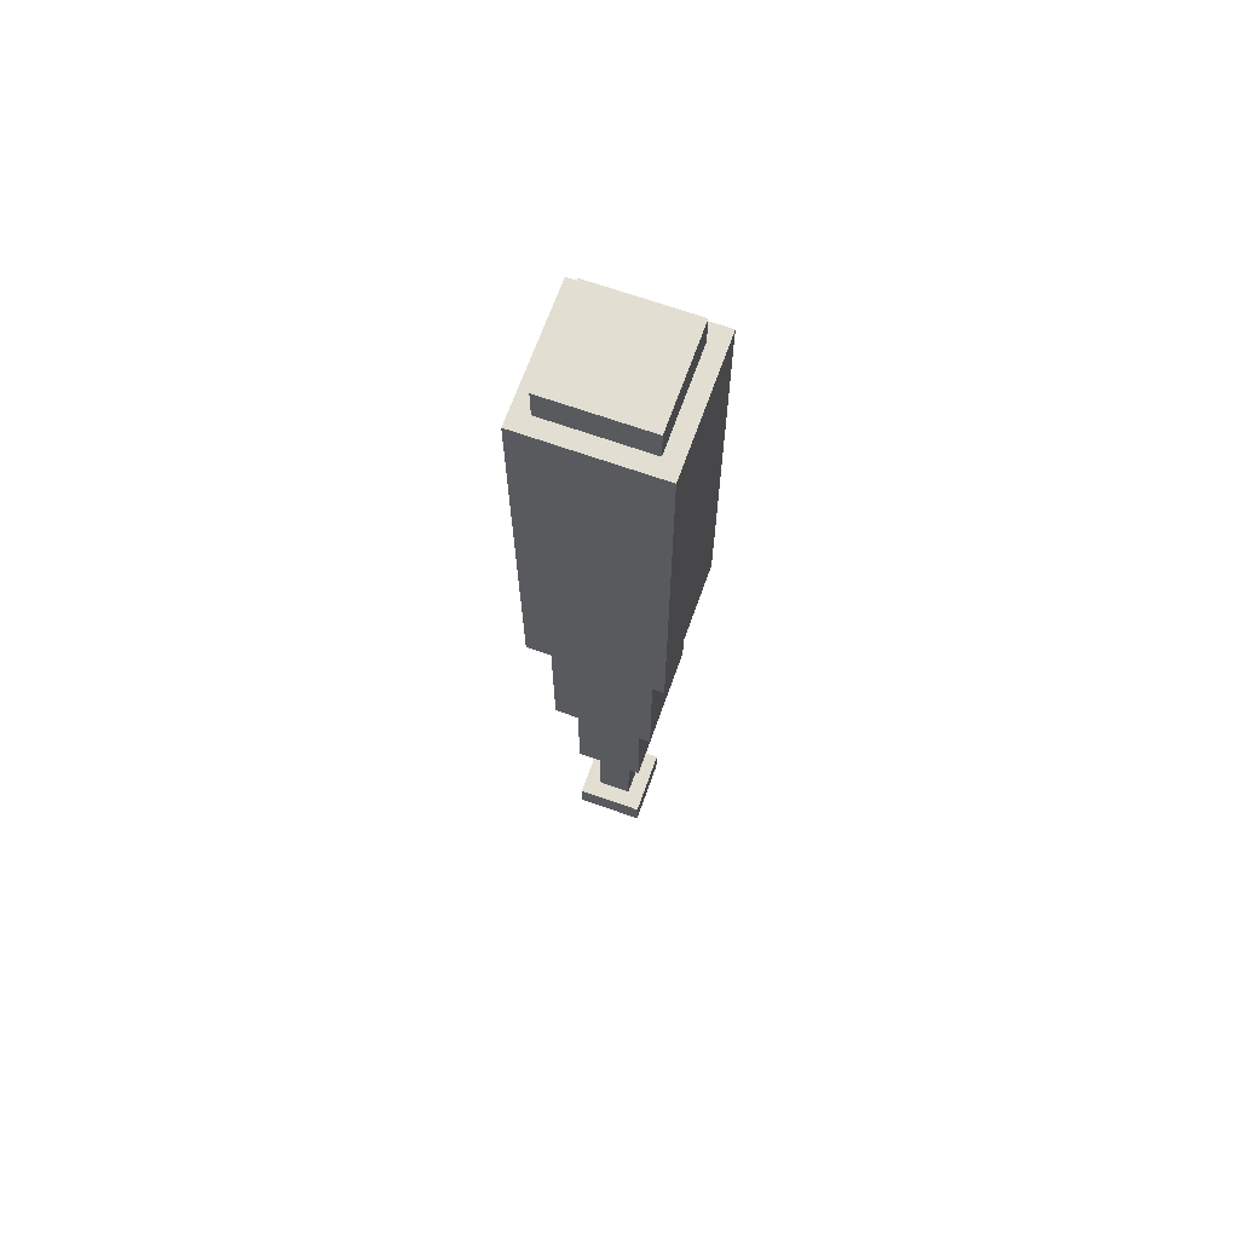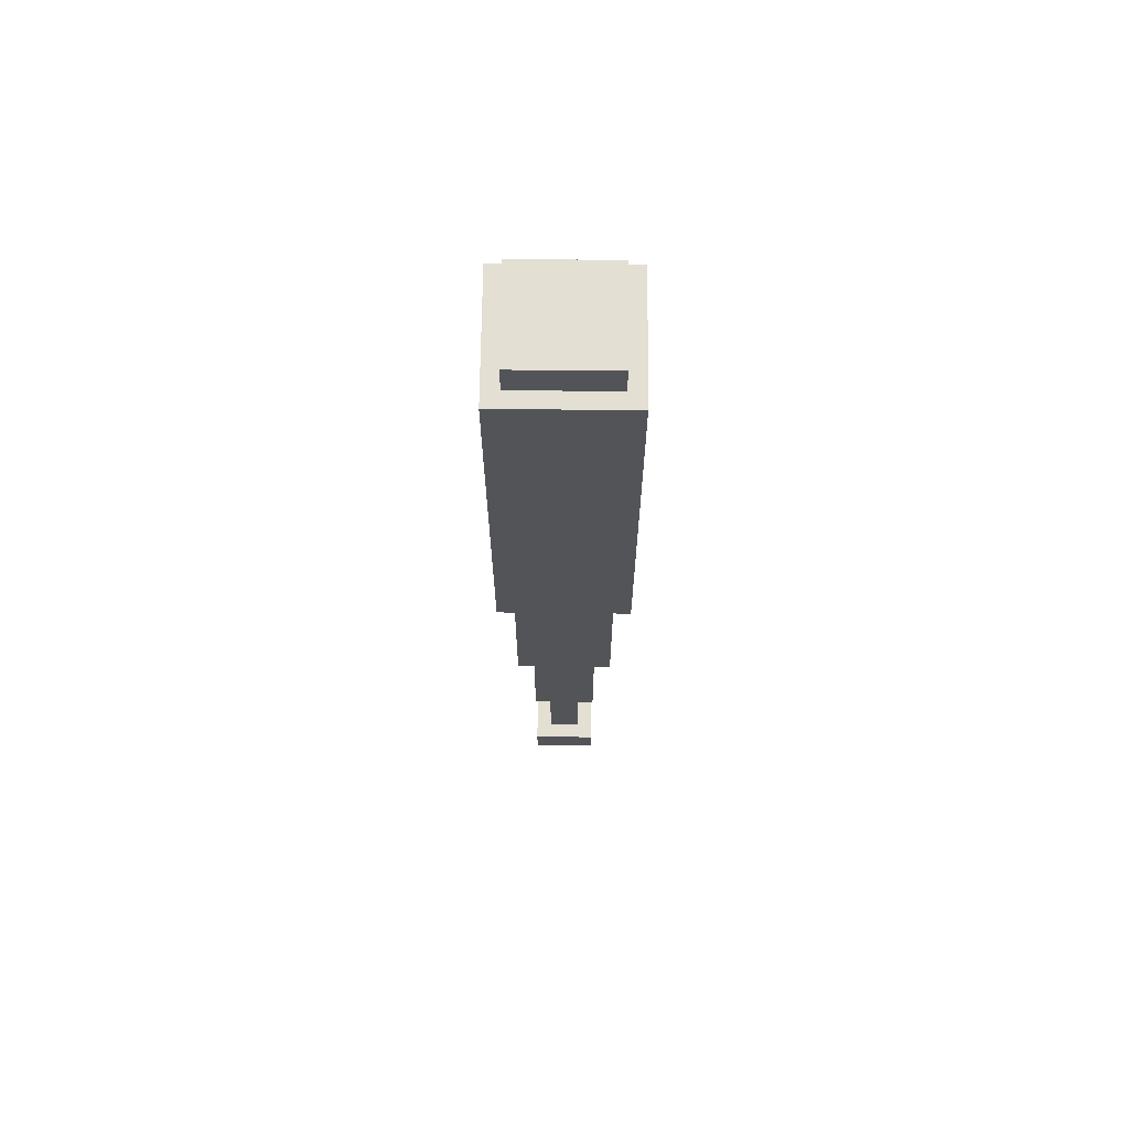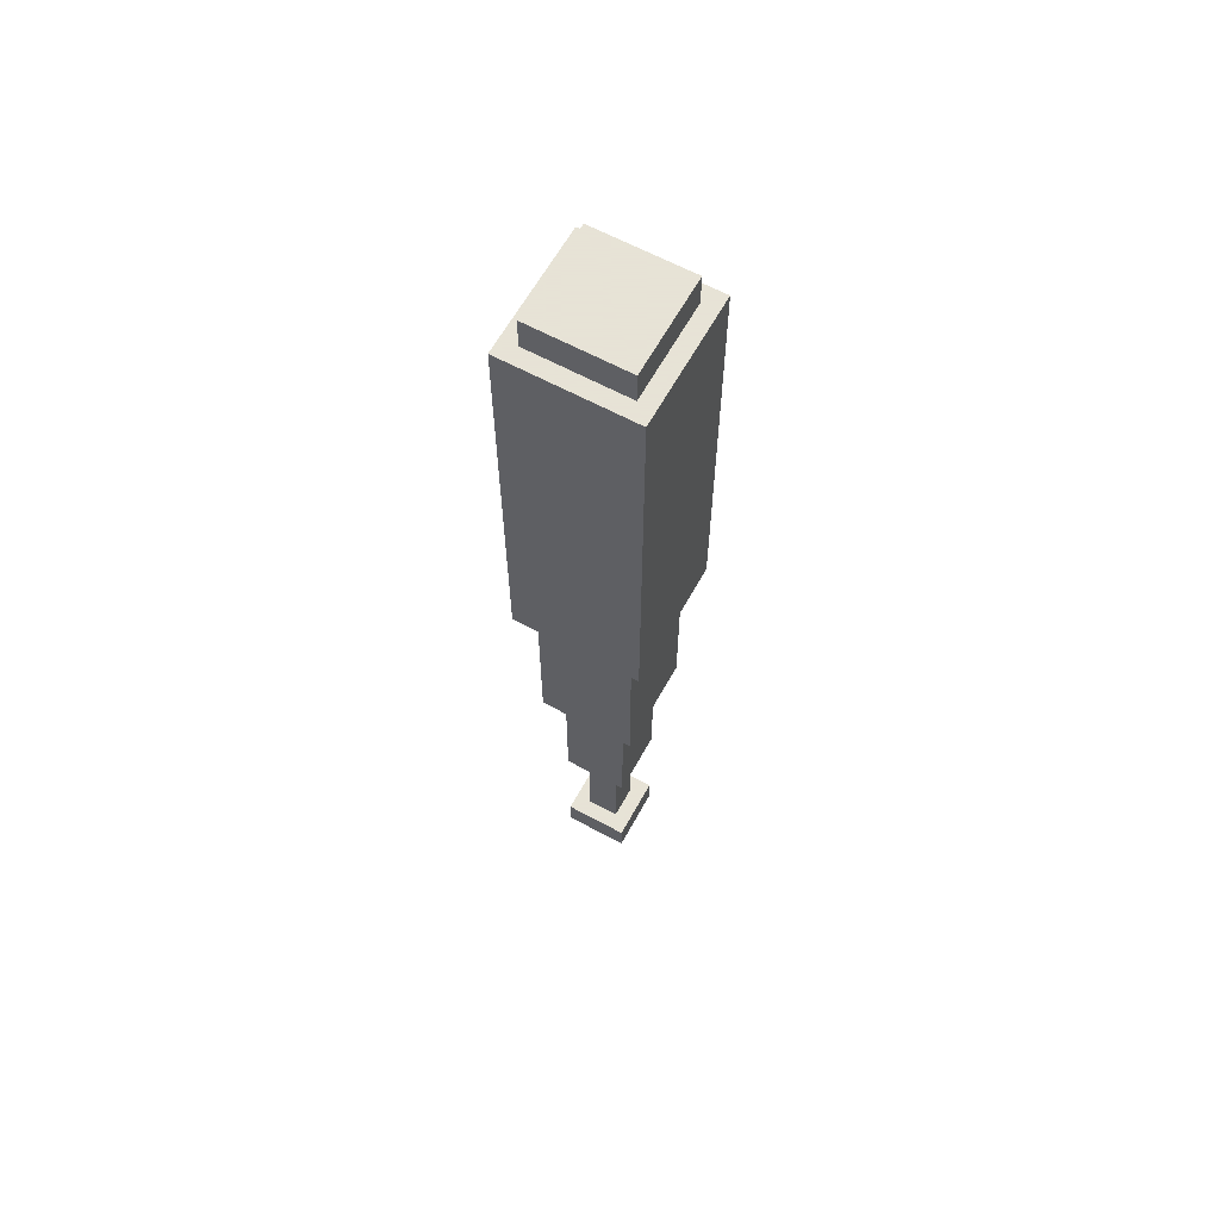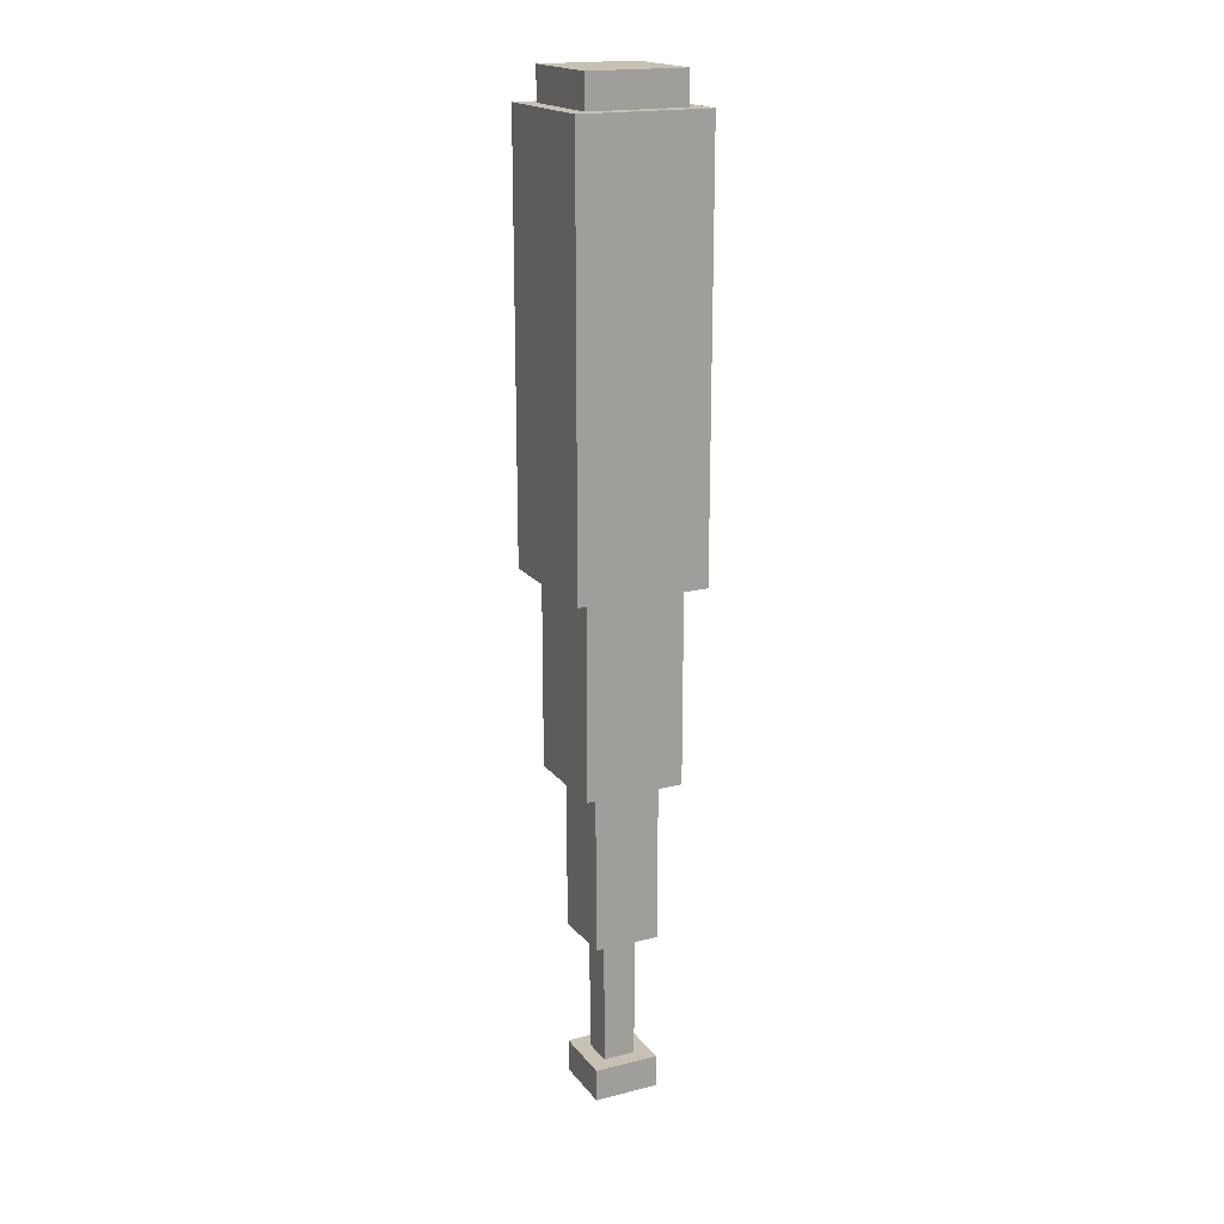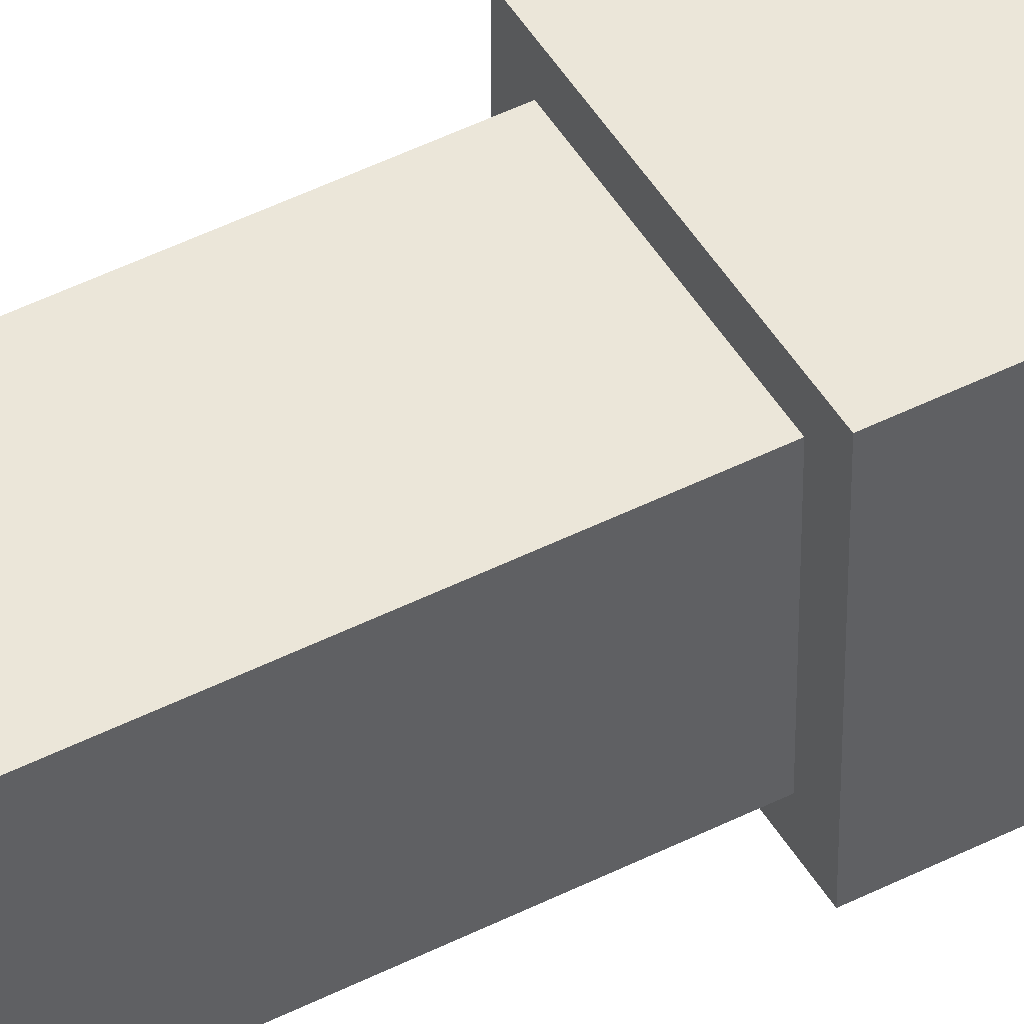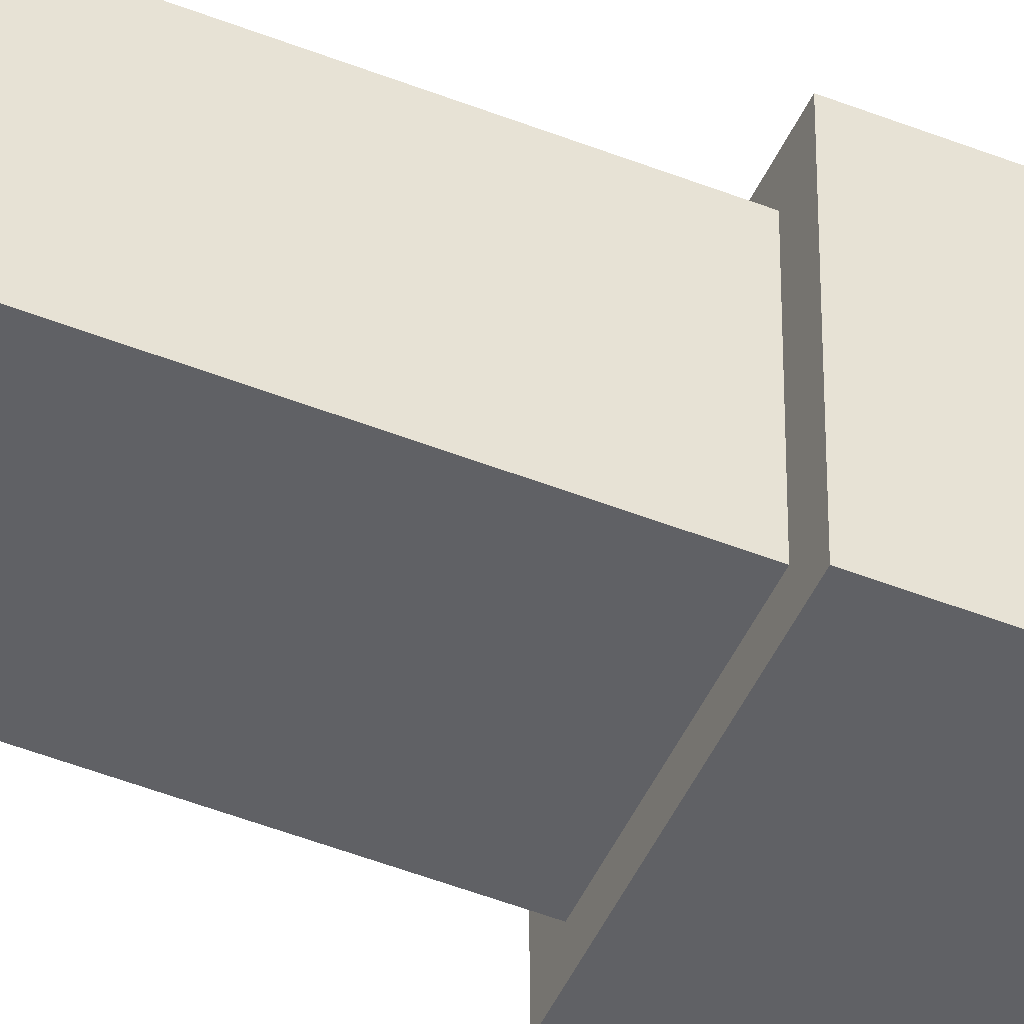
<metadata>
{"format":"obj","ext":"obj","renderer":"f3d","projection":"perspective","resolution":1024,"background":"white","views":[{"elev":67.9,"azim":109.6,"up":"+Z"},{"elev":66.9,"azim":0.6,"up":"+Z"},{"elev":62.8,"azim":-151.2,"up":"+Z"},{"elev":18.5,"azim":-115.9,"up":"+Z"},{"elev":47.6,"azim":-119.6,"up":"+Y"},{"elev":-47.9,"azim":-114.0,"up":"+Y"}]}
</metadata>
<code>
o
v -0.4 0 2.8
v -0.4 0 0.2
v -0.4 0.8 2.8
v -0.4 0.8 0.2
v -0.3 0.1 3
v -0.3 0.1 2.8
v -0.3 0.1 0.2
v -0.3 0.1 -1
v -0.3 0.7 3
v -0.3 0.7 2.8
v -0.3 0.7 0.2
v -0.3 0.7 -1
v -0.2 0.2 -1
v -0.2 0.2 -2
v -0.2 0.2 -2.8
v -0.2 0.2 -3
v -0.2 0.6 -1
v -0.2 0.6 -2
v -0.2 0.6 -2.8
v -0.2 0.6 -3
v -0.1 0.3 -2
v -0.1 0.3 -2.8
v -0.1 0.5 -2
v -0.1 0.5 -2.8
v 0.1 0.3 -2
v 0.1 0.3 -2.8
v 0.1 0.5 -2
v 0.1 0.5 -2.8
v 0.2 0.2 -1
v 0.2 0.2 -2
v 0.2 0.2 -2.8
v 0.2 0.2 -3
v 0.2 0.6 -1
v 0.2 0.6 -2
v 0.2 0.6 -2.8
v 0.2 0.6 -3
v 0.3 0.1 3
v 0.3 0.1 2.8
v 0.3 0.1 0.2
v 0.3 0.1 -1
v 0.3 0.7 3
v 0.3 0.7 2.8
v 0.3 0.7 0.2
v 0.3 0.7 -1
v 0.4 0 2.8
v 0.4 0 0.2
v 0.4 0.8 2.8
v 0.4 0.8 0.2
v -0.3 0.1 3
v -0.3 0.7 3
v 0.3 0.1 3
v 0.3 0.7 3
v -0.4 0 2.8
v -0.4 0.8 2.8
v -0.3 0.1 2.8
v -0.3 0.7 2.8
v 0.3 0.1 2.8
v 0.3 0.7 2.8
v 0.4 0 2.8
v 0.4 0.8 2.8
v -0.2 0.2 -2.8
v -0.2 0.6 -2.8
v -0.1 0.3 -2.8
v -0.1 0.5 -2.8
v 0.1 0.3 -2.8
v 0.1 0.5 -2.8
v 0.2 0.2 -2.8
v 0.2 0.6 -2.8
v -0.4 0 0.2
v -0.4 0.8 0.2
v -0.3 0.1 0.2
v -0.3 0.7 0.2
v 0.3 0.1 0.2
v 0.3 0.7 0.2
v 0.4 0 0.2
v 0.4 0.8 0.2
v -0.3 0.1 -1
v -0.3 0.7 -1
v -0.2 0.2 -1
v -0.2 0.6 -1
v 0.2 0.2 -1
v 0.2 0.6 -1
v 0.3 0.1 -1
v 0.3 0.7 -1
v -0.2 0.2 -2
v -0.2 0.6 -2
v -0.1 0.3 -2
v -0.1 0.5 -2
v 0.1 0.3 -2
v 0.1 0.5 -2
v 0.2 0.2 -2
v 0.2 0.6 -2
v -0.2 0.2 -3
v -0.2 0.6 -3
v 0.2 0.2 -3
v 0.2 0.6 -3
v -0.4 0 2.8
v 0.4 0 2.8
v -0.4 0 0.2
v 0.4 0 0.2
v -0.3 0.1 3
v 0.3 0.1 3
v -0.3 0.1 2.8
v 0.3 0.1 2.8
v -0.3 0.1 0.2
v 0.3 0.1 0.2
v -0.3 0.1 -1
v 0.3 0.1 -1
v -0.2 0.2 -1
v 0.2 0.2 -1
v -0.2 0.2 -2
v 0.2 0.2 -2
v -0.2 0.2 -2.8
v 0.2 0.2 -2.8
v -0.2 0.2 -3
v 0.2 0.2 -3
v -0.1 0.3 -2
v 0.1 0.3 -2
v -0.1 0.3 -2.8
v 0.1 0.3 -2.8
v -0.1 0.5 -2
v 0.1 0.5 -2
v -0.1 0.5 -2.8
v 0.1 0.5 -2.8
v -0.2 0.6 -1
v 0.2 0.6 -1
v -0.2 0.6 -2
v 0.2 0.6 -2
v -0.2 0.6 -2.8
v 0.2 0.6 -2.8
v -0.2 0.6 -3
v 0.2 0.6 -3
v -0.3 0.7 3
v 0.3 0.7 3
v -0.3 0.7 2.8
v 0.3 0.7 2.8
v -0.3 0.7 0.2
v 0.3 0.7 0.2
v -0.3 0.7 -1
v 0.3 0.7 -1
v -0.4 0.8 2.8
v 0.4 0.8 2.8
v -0.4 0.8 0.2
v 0.4 0.8 0.2
f 3 2 1
f 4 2 3
f 9 6 5
f 10 6 9
f 11 8 7
f 12 8 11
f 17 14 13
f 18 14 17
f 19 16 15
f 20 16 19
f 23 22 21
f 24 22 23
f 25 26 27
f 27 26 28
f 29 30 33
f 33 30 34
f 31 32 35
f 35 32 36
f 37 38 41
f 41 38 42
f 39 40 43
f 43 40 44
f 45 46 47
f 47 46 48
f 51 50 49
f 52 50 51
f 55 54 53
f 56 54 55
f 57 55 53
f 58 54 56
f 59 57 53
f 59 58 57
f 60 54 58
f 60 58 59
f 63 62 61
f 64 62 63
f 65 63 61
f 66 62 64
f 67 65 61
f 67 66 65
f 68 62 66
f 68 66 67
f 69 70 71
f 71 70 72
f 69 71 73
f 72 70 74
f 69 73 75
f 73 74 75
f 74 70 76
f 75 74 76
f 77 78 79
f 79 78 80
f 77 79 81
f 80 78 82
f 77 81 83
f 81 82 83
f 82 78 84
f 83 82 84
f 85 86 87
f 87 86 88
f 85 87 89
f 88 86 90
f 85 89 91
f 89 90 91
f 90 86 92
f 91 90 92
f 93 94 95
f 95 94 96
f 99 98 97
f 100 98 99
f 103 102 101
f 104 102 103
f 107 106 105
f 108 106 107
f 111 110 109
f 112 110 111
f 115 114 113
f 116 114 115
f 119 118 117
f 120 118 119
f 121 122 123
f 123 122 124
f 125 126 127
f 127 126 128
f 129 130 131
f 131 130 132
f 133 134 135
f 135 134 136
f 137 138 139
f 139 138 140
f 141 142 143
f 143 142 144

</code>
